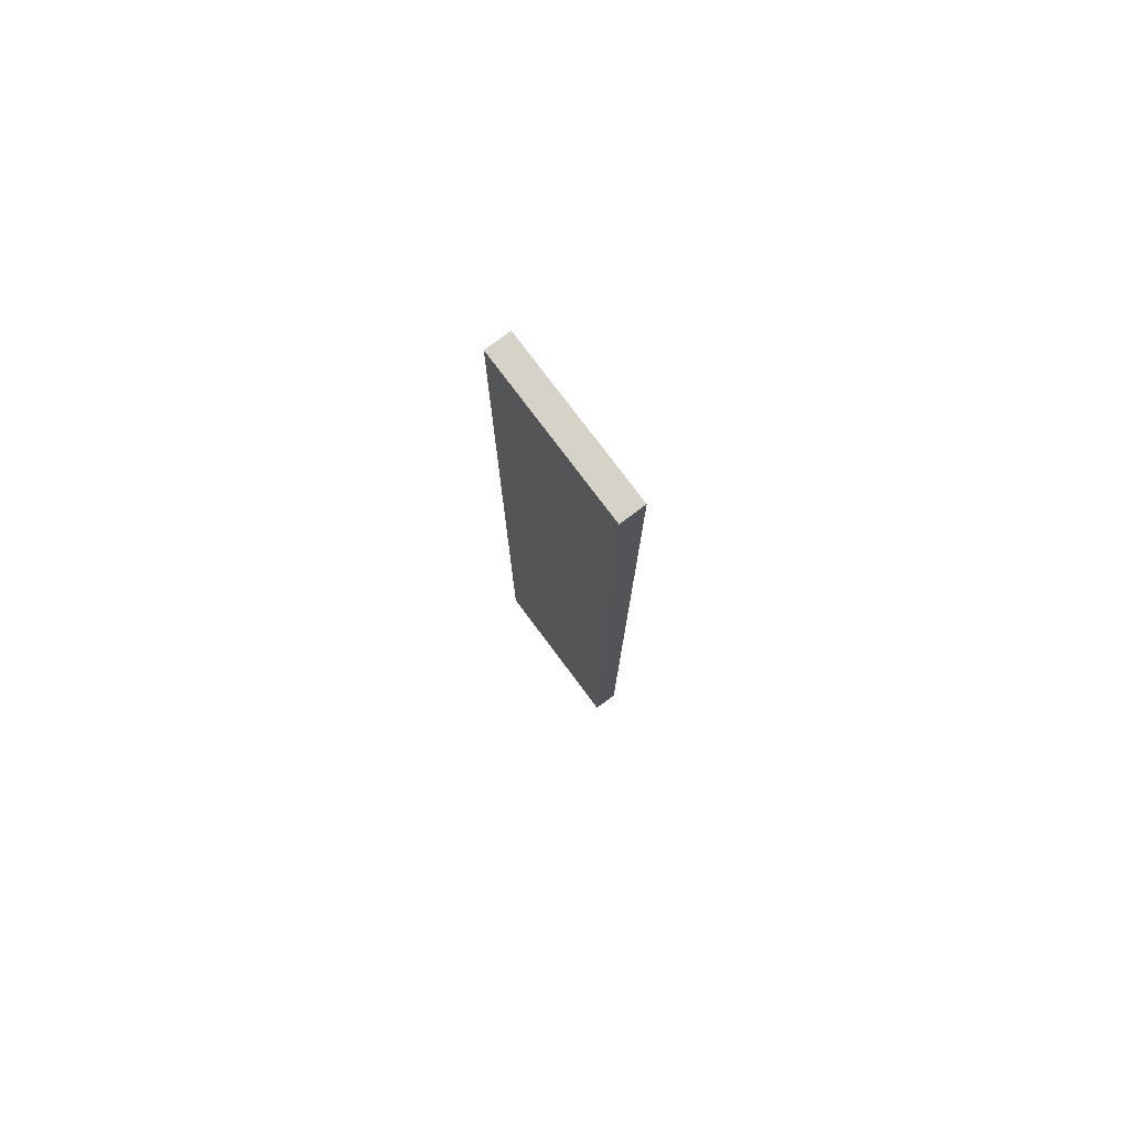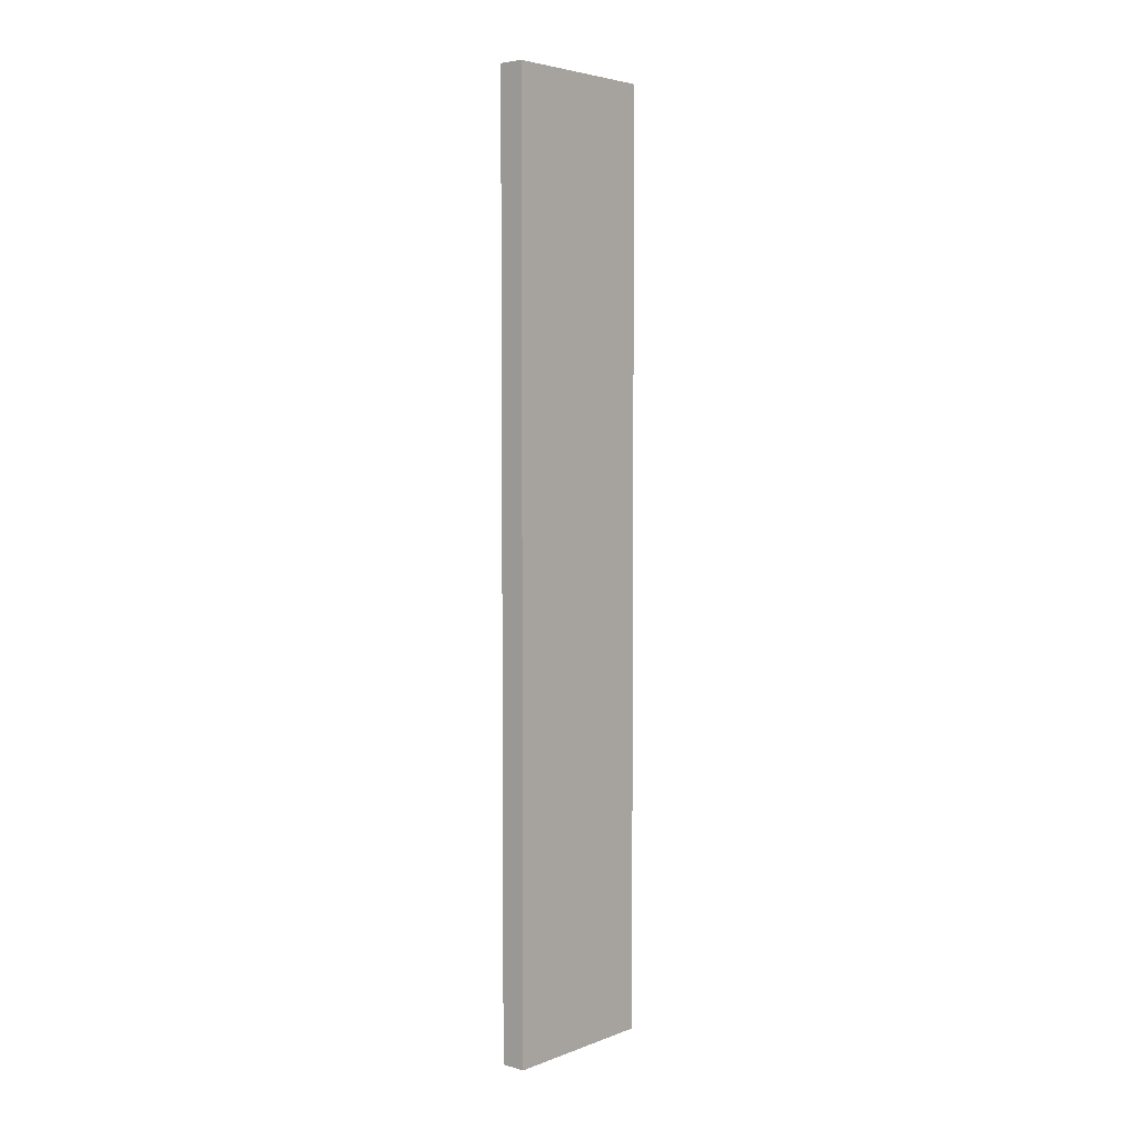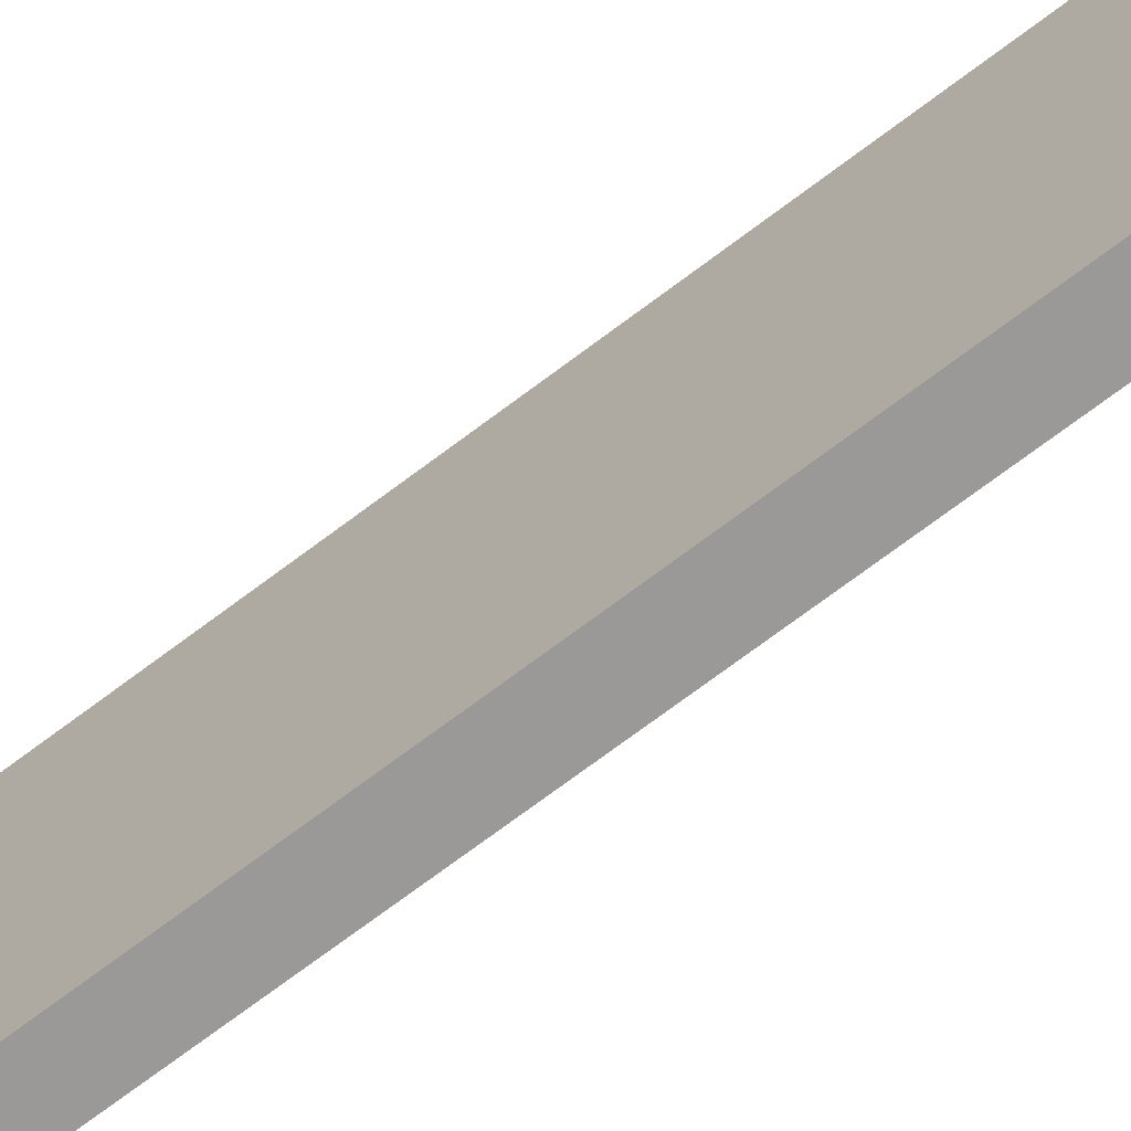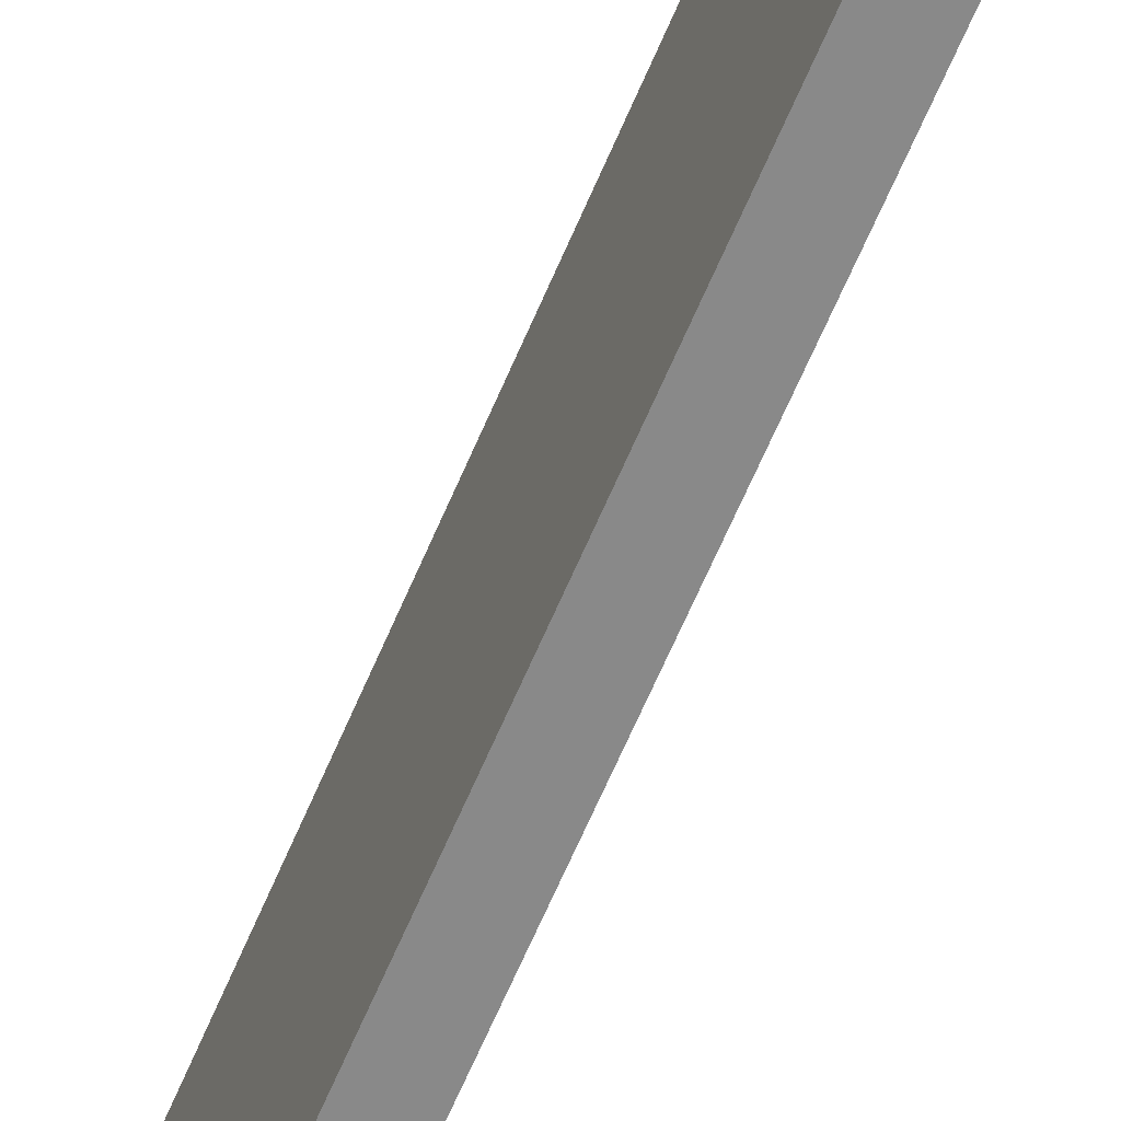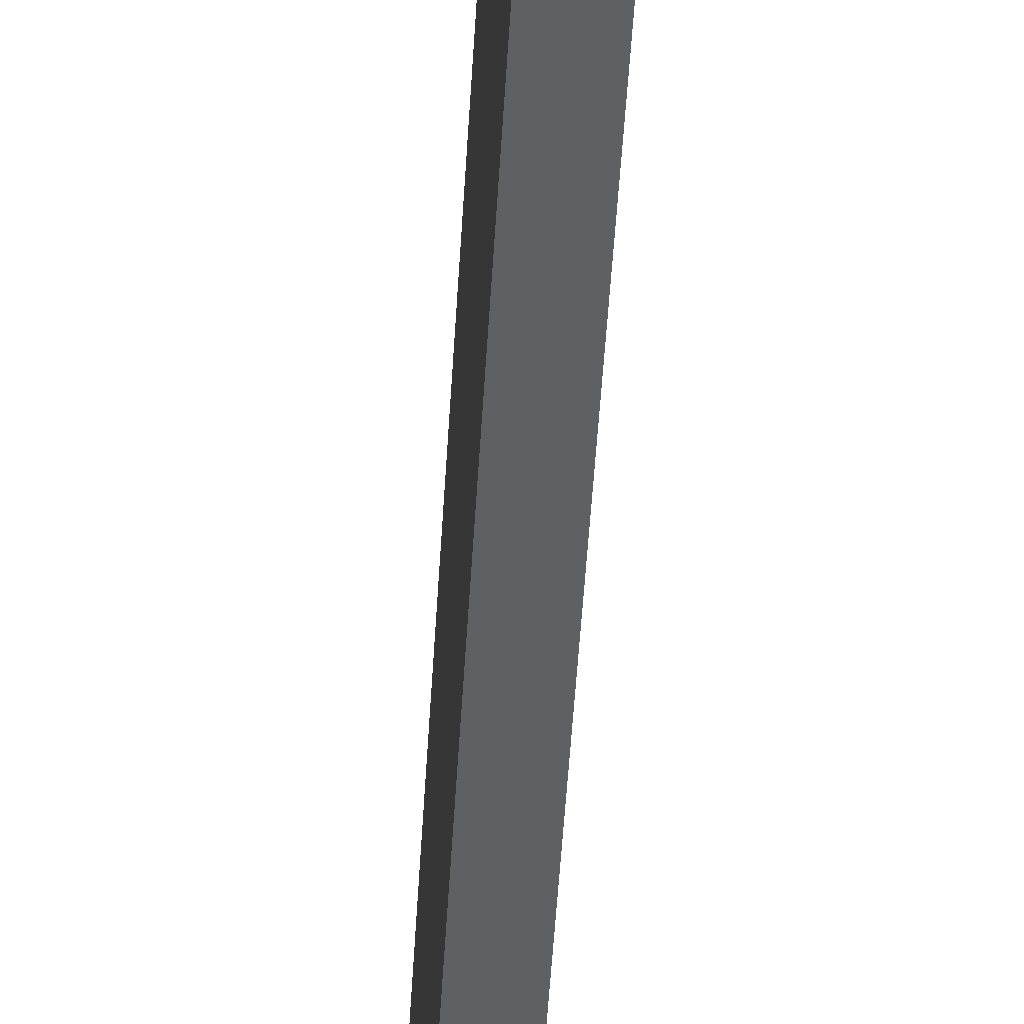
<metadata>
{"format":"obj","ext":"obj","renderer":"f3d","projection":"perspective","resolution":1024,"background":"white","views":[{"elev":77.6,"azim":143.2,"up":"+Z"},{"elev":4.4,"azim":-139.7,"up":"+Z"},{"elev":-69.0,"azim":127.5,"up":"+Y"},{"elev":-63.2,"azim":-22.7,"up":"+Y"},{"elev":-42.2,"azim":177.1,"up":"+Y"}]}
</metadata>
<code>
v 0.2019 0 6.478
v -0.1601 0 6.478
v -0.1601 0 -6.996
v 0.2019 0 -6.996
v 0.2019 2.367 6.478
v 0.2019 2.367 -6.996
v -0.1601 2.367 -6.996
v -0.1601 2.367 6.478
f 1 2 3
f 3 4 1
f 5 6 7
f 7 8 5
f 1 4 6
f 6 5 1
f 4 3 7
f 7 6 4
f 3 2 8
f 8 7 3
f 2 1 5
f 5 8 2

</code>
